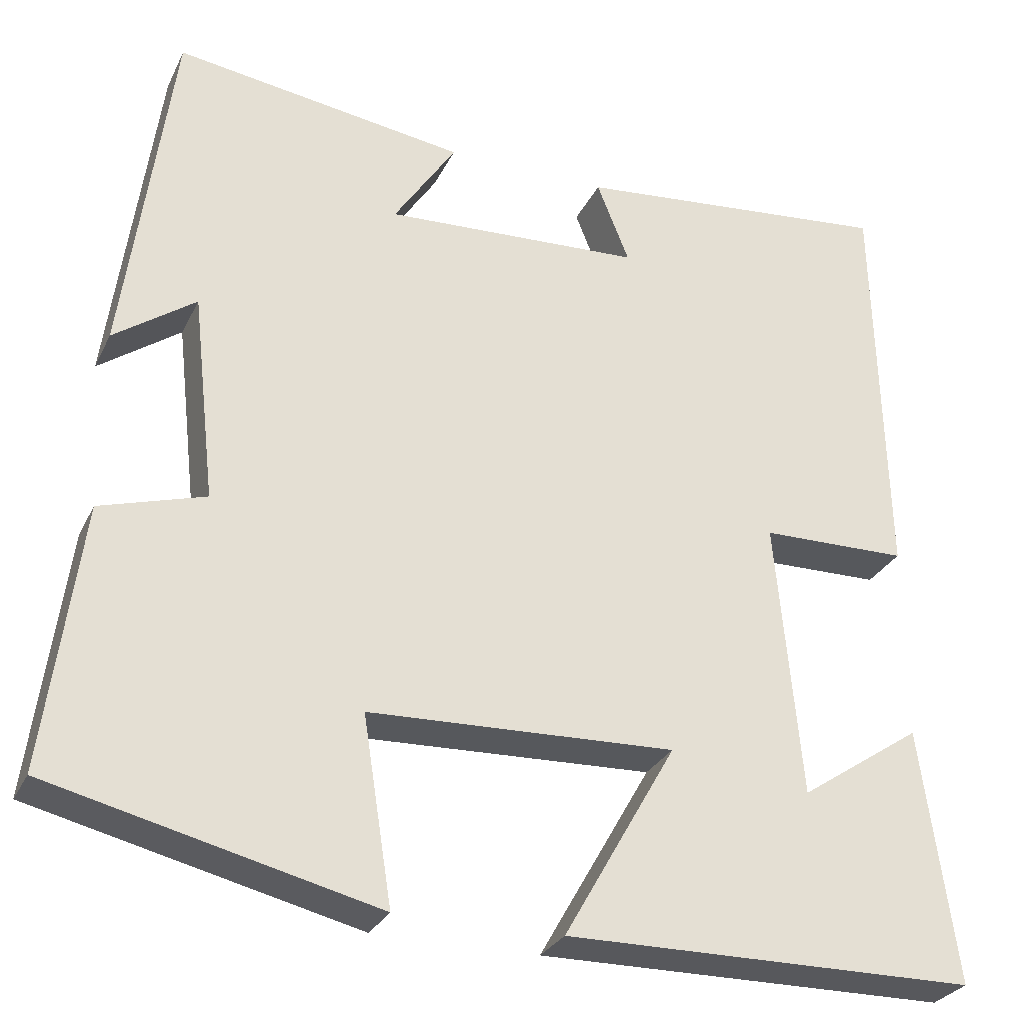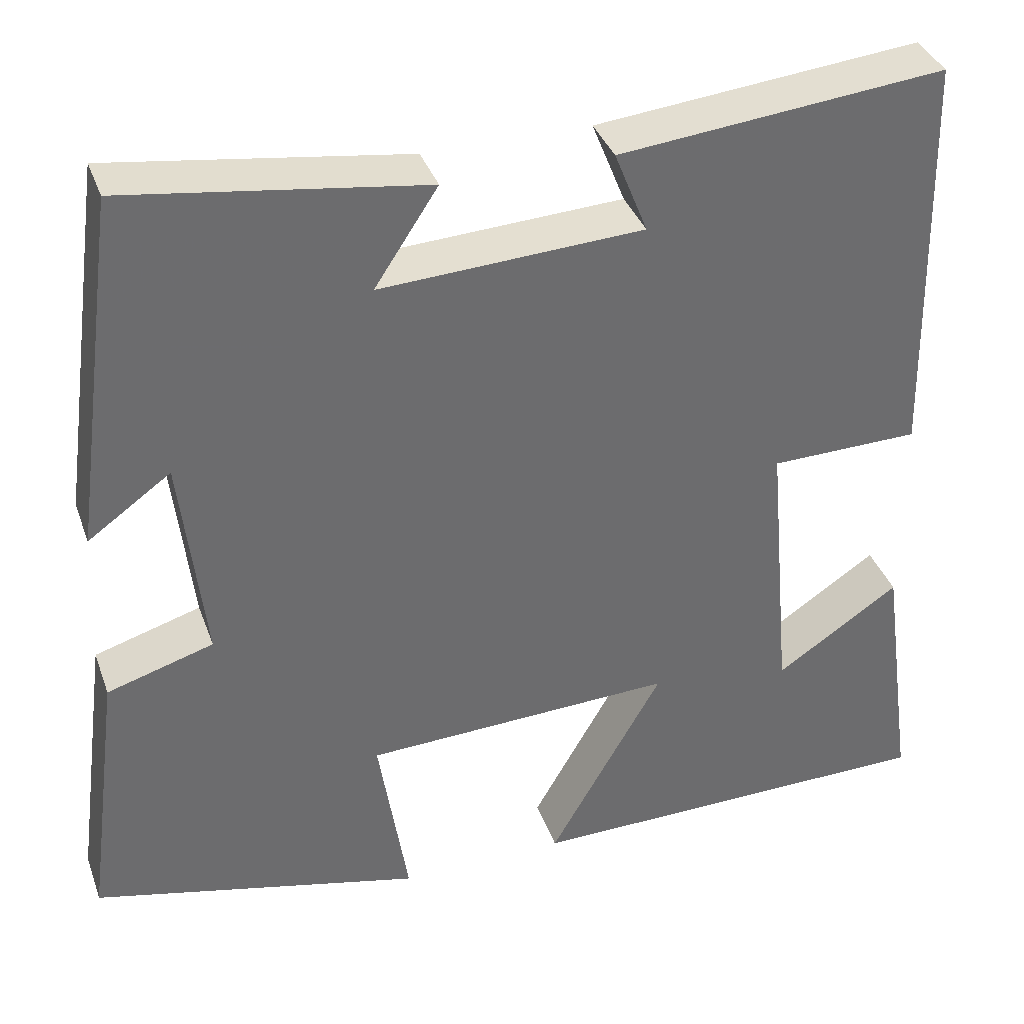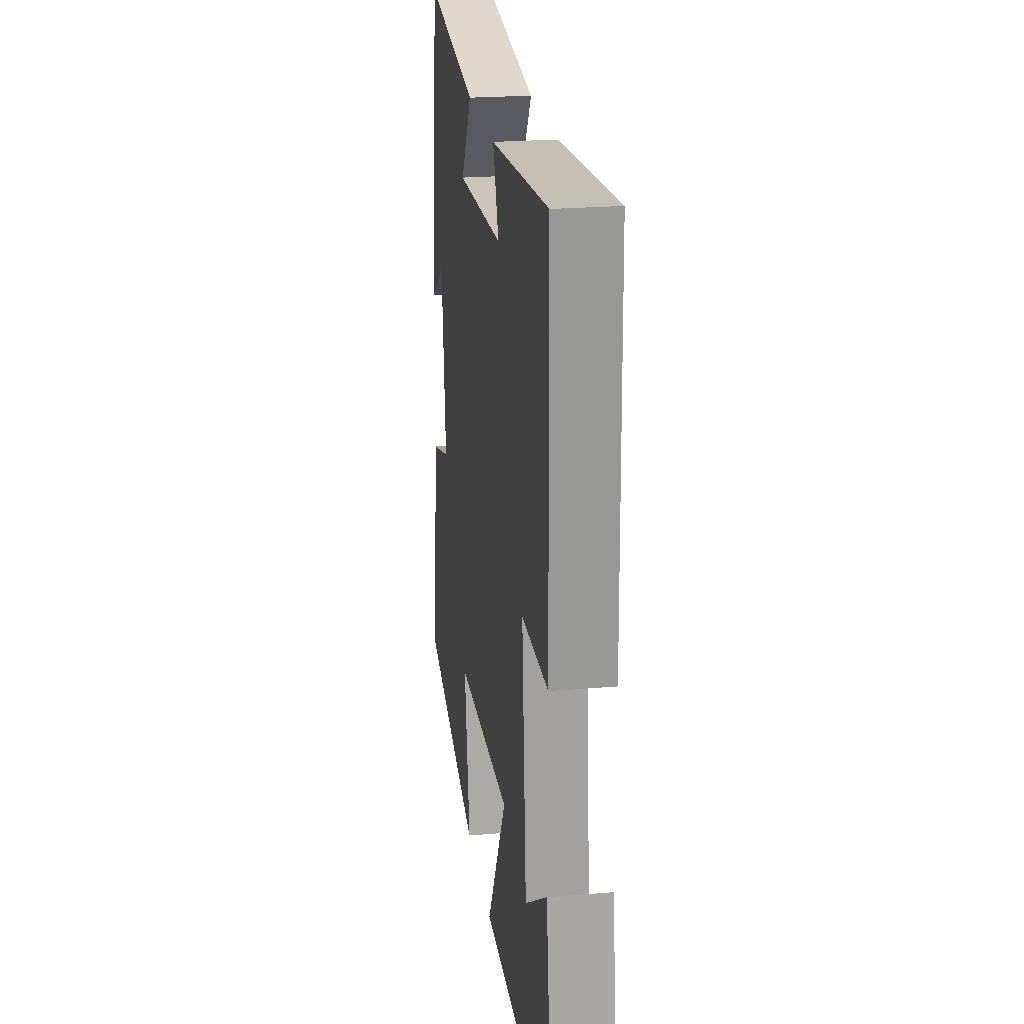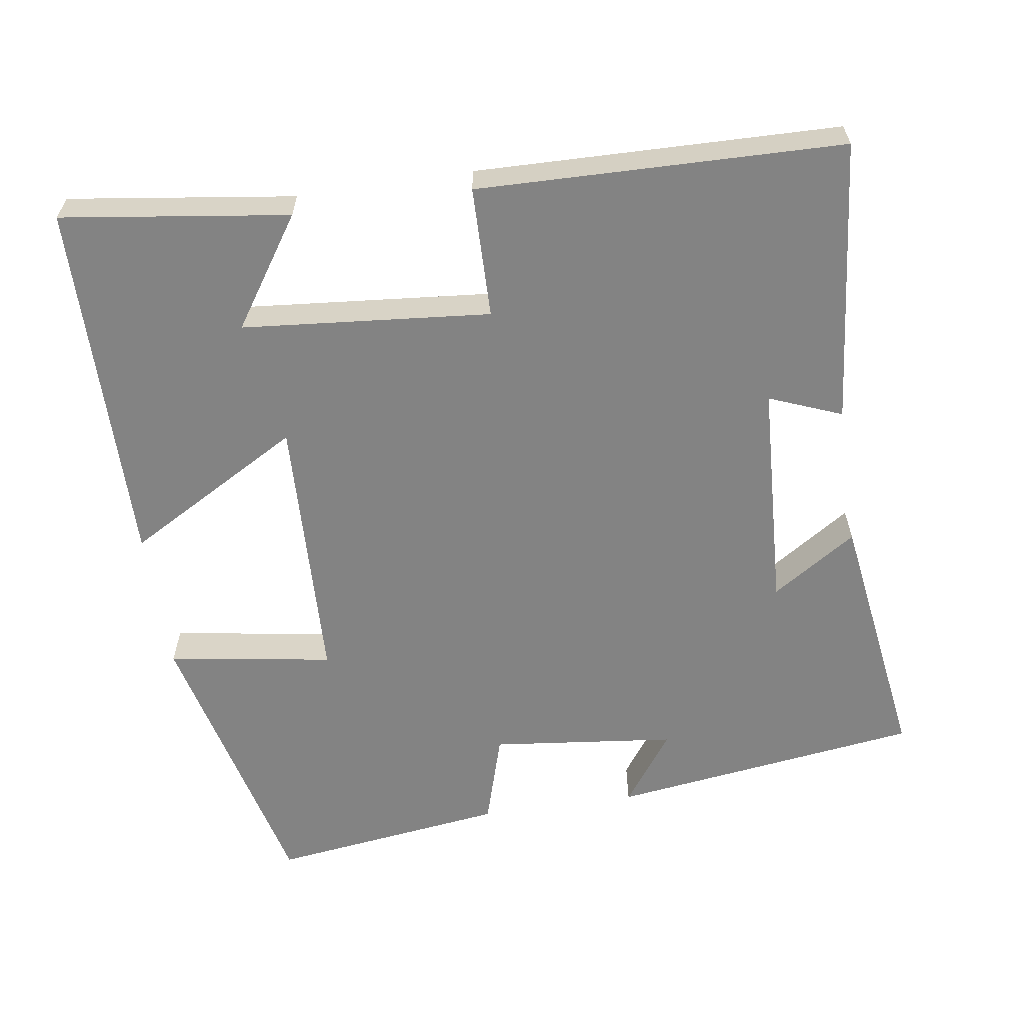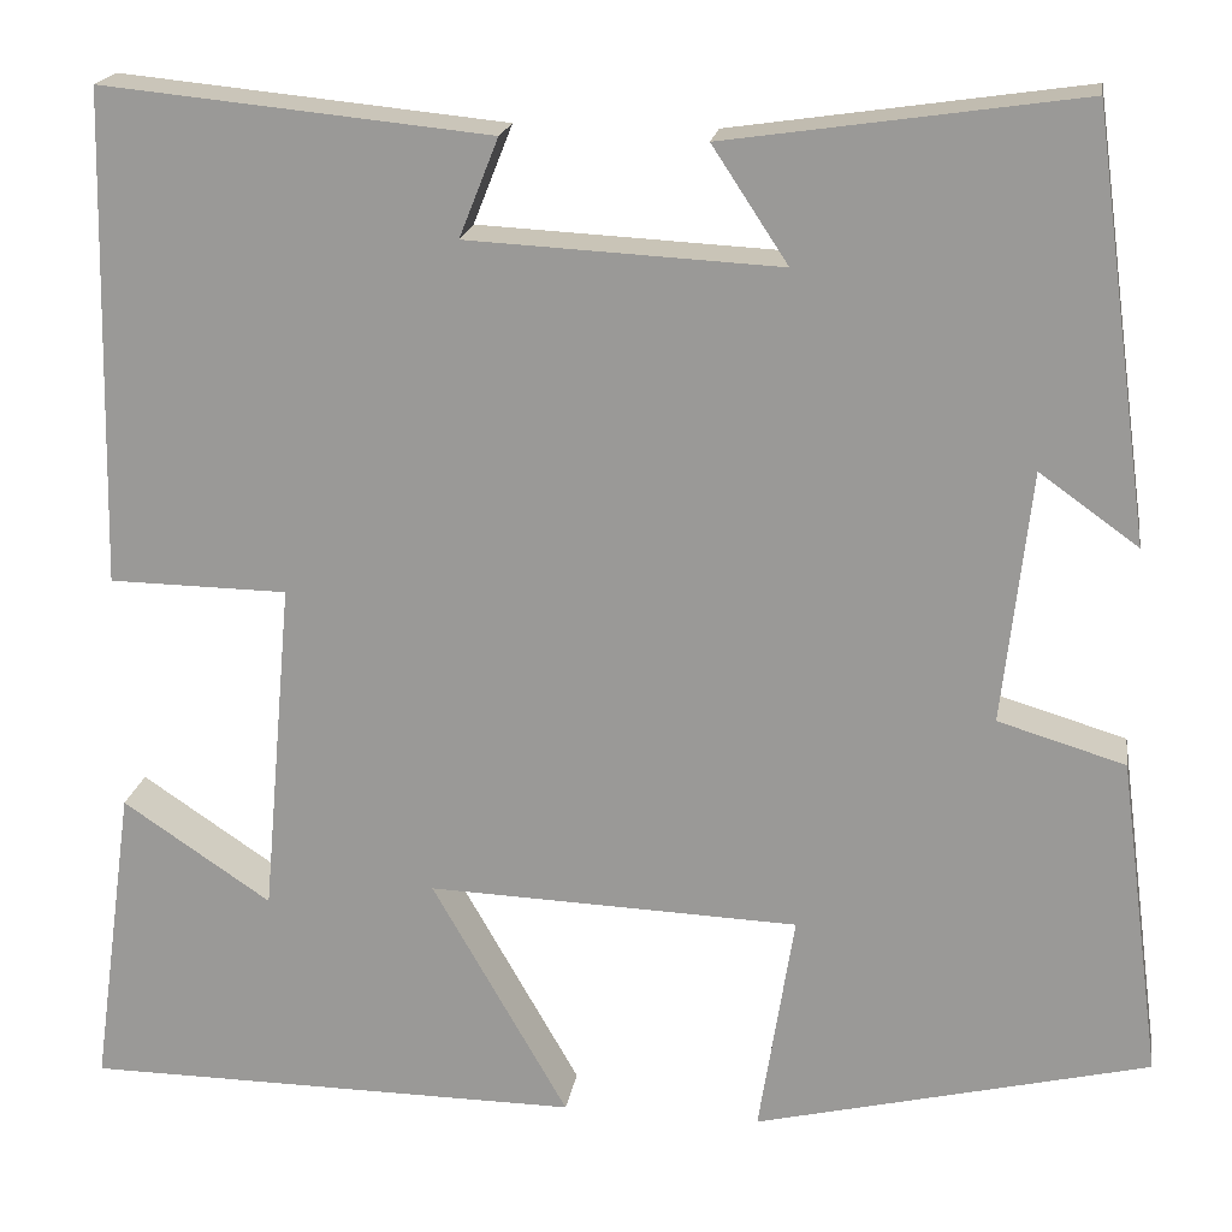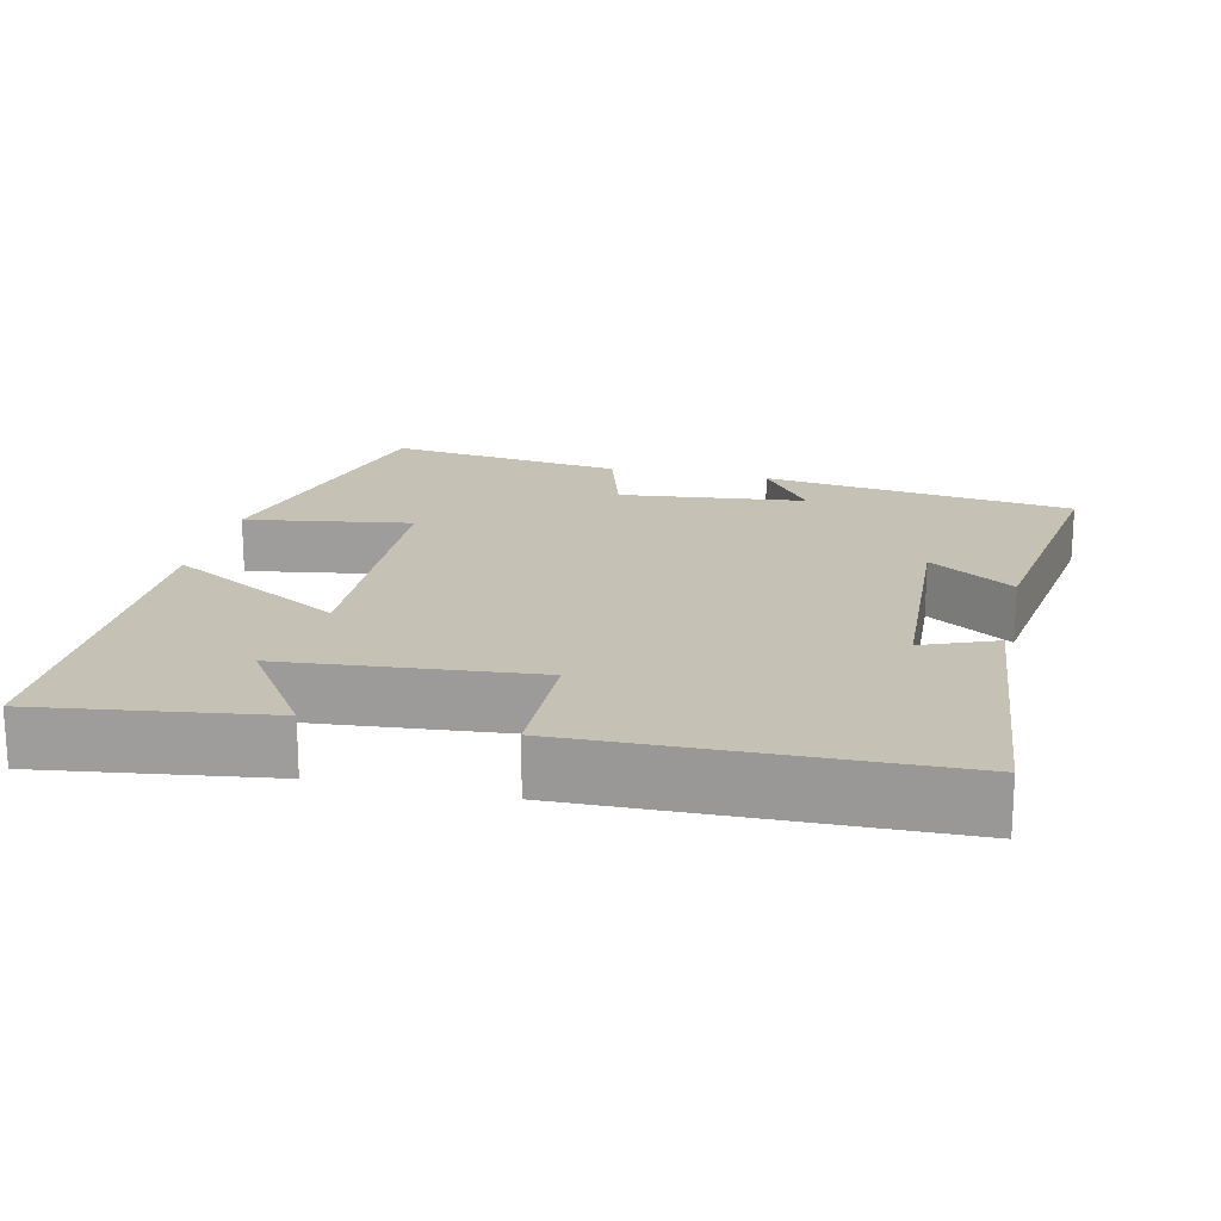
<metadata>
{"format":"obj","ext":"obj","renderer":"f3d","projection":"perspective","resolution":1024,"background":"white","views":[{"elev":-28.7,"azim":158.1,"up":"+Z"},{"elev":37.0,"azim":161.3,"up":"+Z"},{"elev":23.3,"azim":-98.1,"up":"+Z"},{"elev":-61.0,"azim":-81.5,"up":"+Y"},{"elev":19.2,"azim":8.8,"up":"+Z"},{"elev":18.7,"azim":-77.1,"up":"+Y"}]}
</metadata>
<code>
v -0.489 0.07 0.538
v -0.104 0.07 0.5
v -0.143 0.07 0.402
v 0.167 0.07 0.386
v 0.092 0.07 0.5
v 0.443 0.07 0.551
v 0.5 0.07 0.131
v 0.402 0.07 0.201
v 0.374 0.07 -0.049
v 0.5 0.07 -0.087
v 0.542 0.07 -0.406
v 0.151 0.07 -0.5
v 0.186 0.07 -0.277
v -0.182 0.07 -0.263
v -0.047 0.07 -0.5
v -0.542 0.07 -0.495
v -0.5 0.07 -0.19
v -0.353 0.07 -0.289
v -0.323 0.07 0.045
v -0.5 0.07 0.048
v -0.489 0 0.538
v -0.104 0 0.5
v -0.143 0 0.402
v 0.167 0 0.386
v 0.092 0 0.5
v 0.443 0 0.551
v 0.5 0 0.131
v 0.402 0 0.201
v 0.374 0 -0.049
v 0.5 0 -0.087
v 0.542 0 -0.406
v 0.151 0 -0.5
v 0.186 0 -0.277
v -0.182 0 -0.263
v -0.047 0 -0.5
v -0.542 0 -0.495
v -0.5 0 -0.19
v -0.353 0 -0.289
v -0.323 0 0.045
v -0.5 0 0.048
f 1 2 3
f 20 1 3
f 19 20 3
f 18 19 3 4
f 15 16 17 18
f 14 15 18
f 14 18 4
f 13 14 4
f 11 12 13
f 10 11 13
f 9 10 13
f 8 9 13 4
f 6 7 8
f 5 6 8
f 4 5 8
f 23 22 21
f 23 21 40
f 23 40 39
f 24 23 39 38
f 38 37 36 35
f 38 35 34
f 24 38 34
f 24 34 33
f 33 32 31
f 33 31 30
f 33 30 29
f 24 33 29 28
f 28 27 26
f 28 26 25
f 28 25 24
f 1 21 22 2
f 2 22 23 3
f 3 23 24 4
f 4 24 25 5
f 5 25 26 6
f 6 26 27 7
f 7 27 28 8
f 8 28 29 9
f 9 29 30 10
f 10 30 31 11
f 11 31 32 12
f 12 32 33 13
f 13 33 34 14
f 14 34 35 15
f 15 35 36 16
f 16 36 37 17
f 17 37 38 18
f 18 38 39 19
f 19 39 40 20
f 20 40 21 1

</code>
